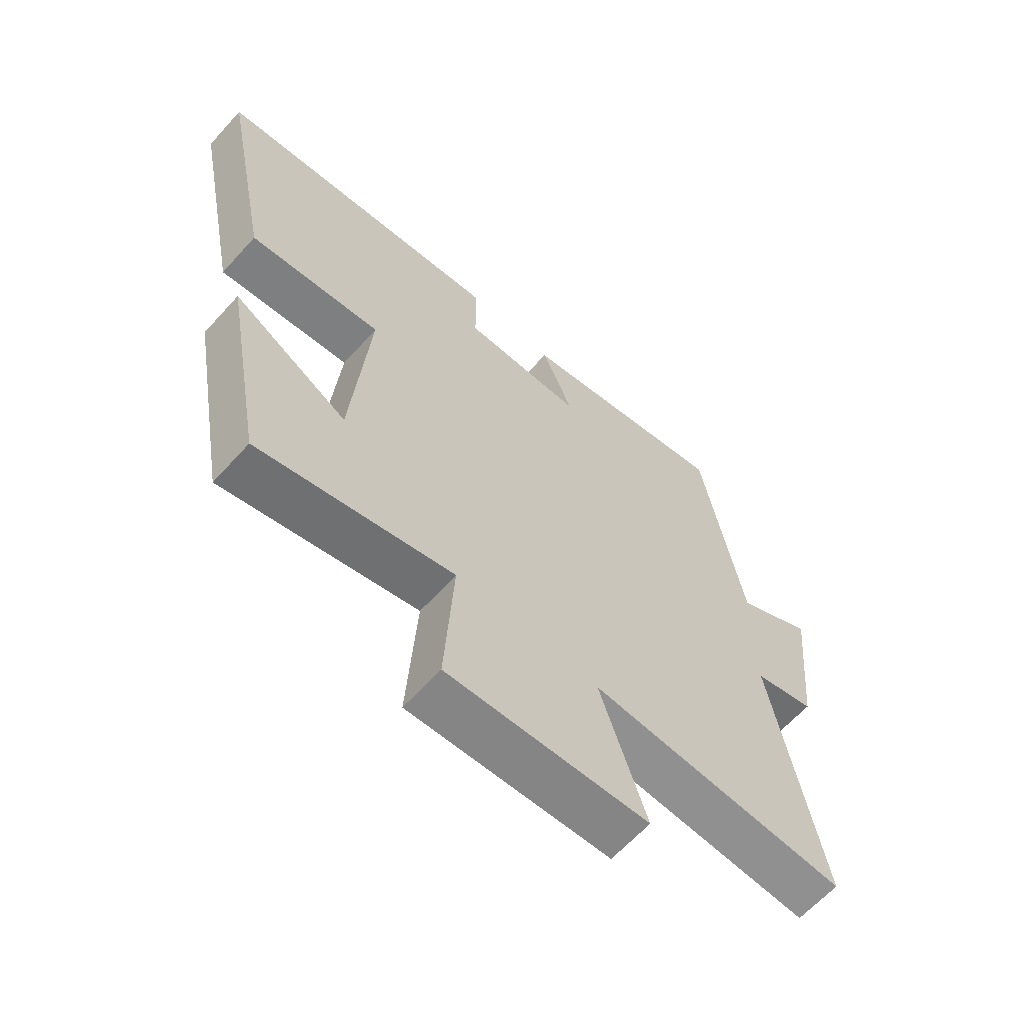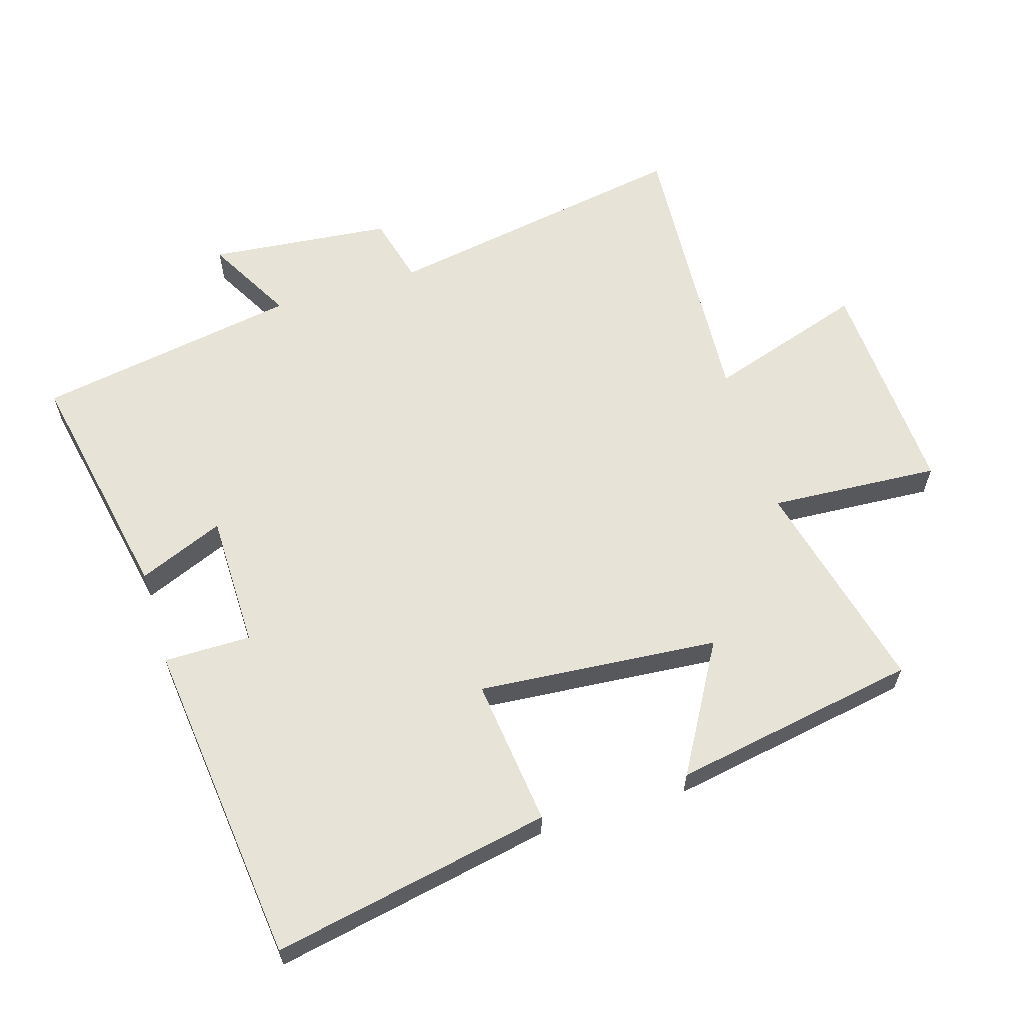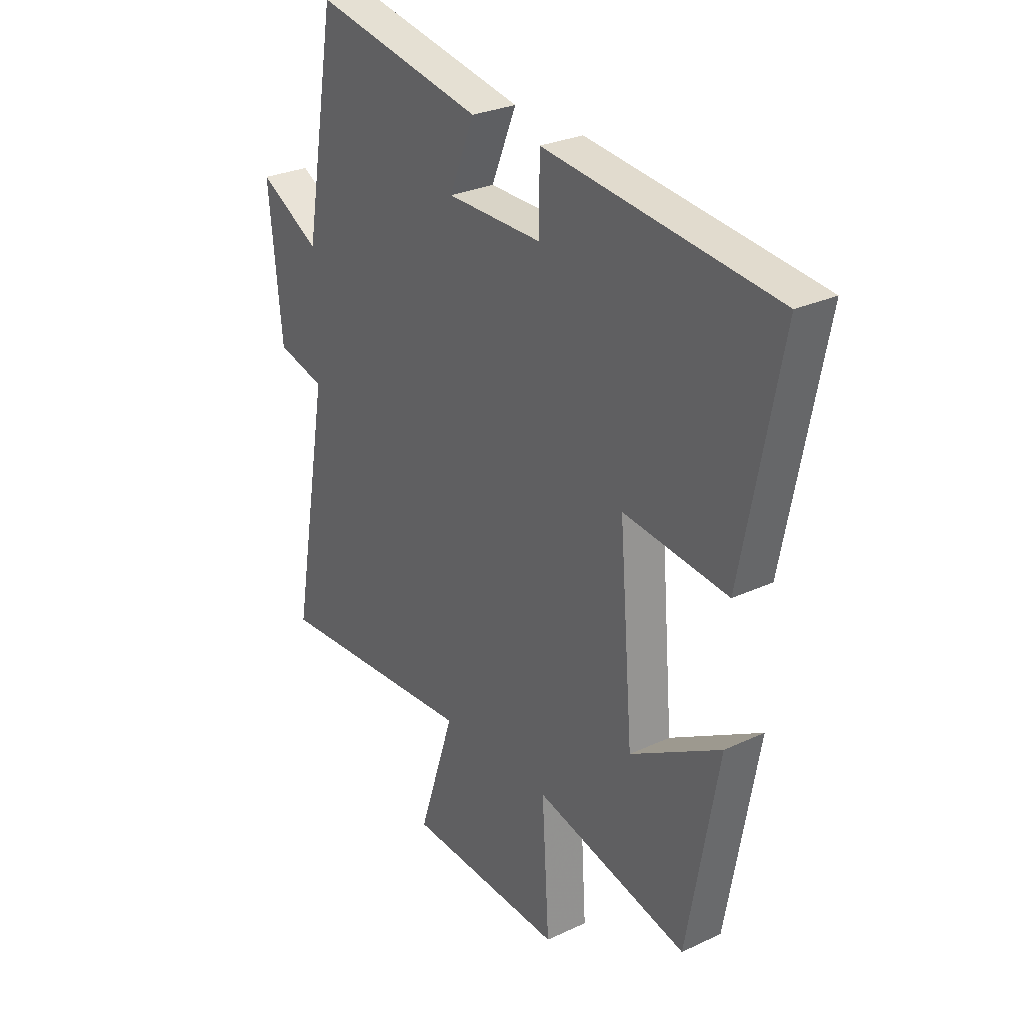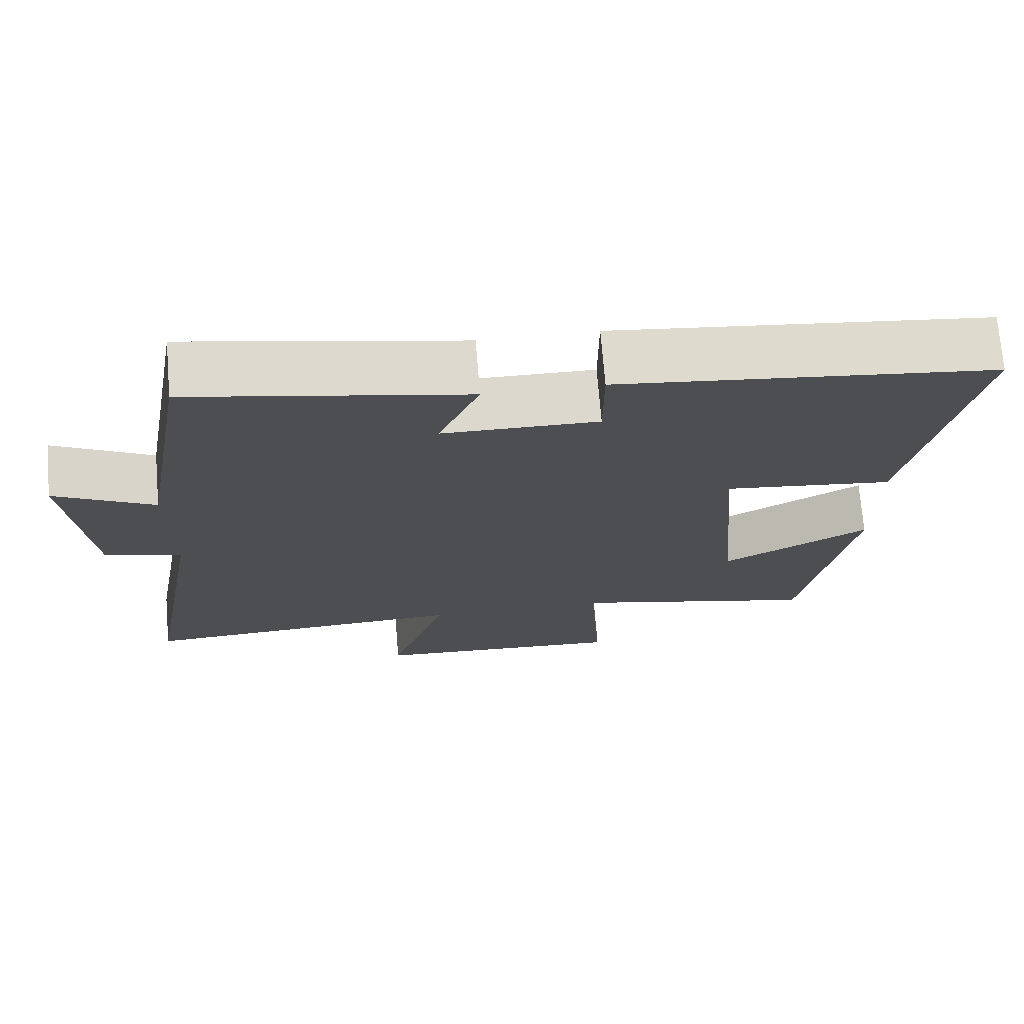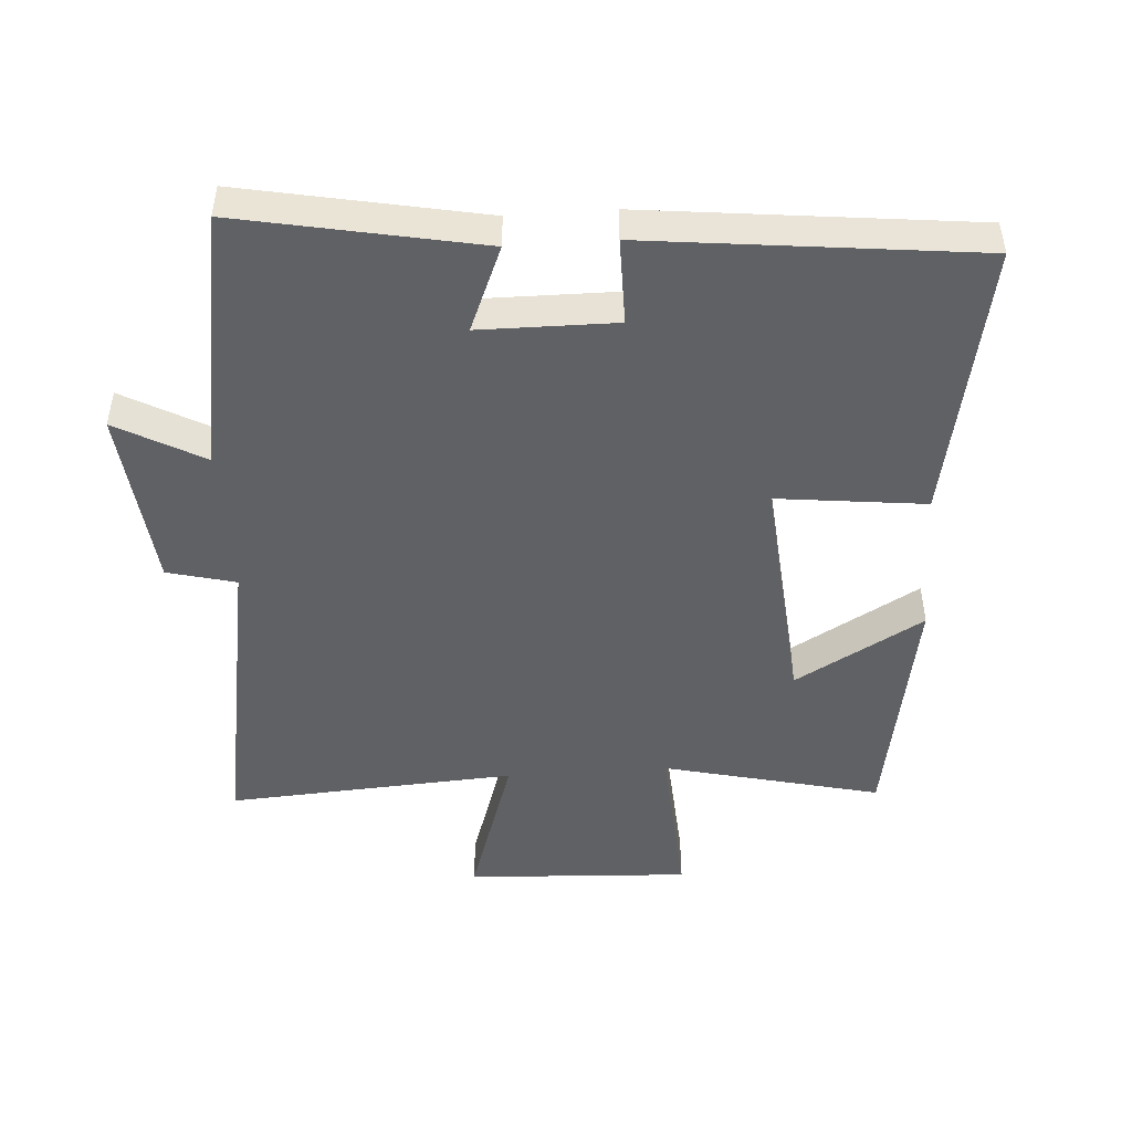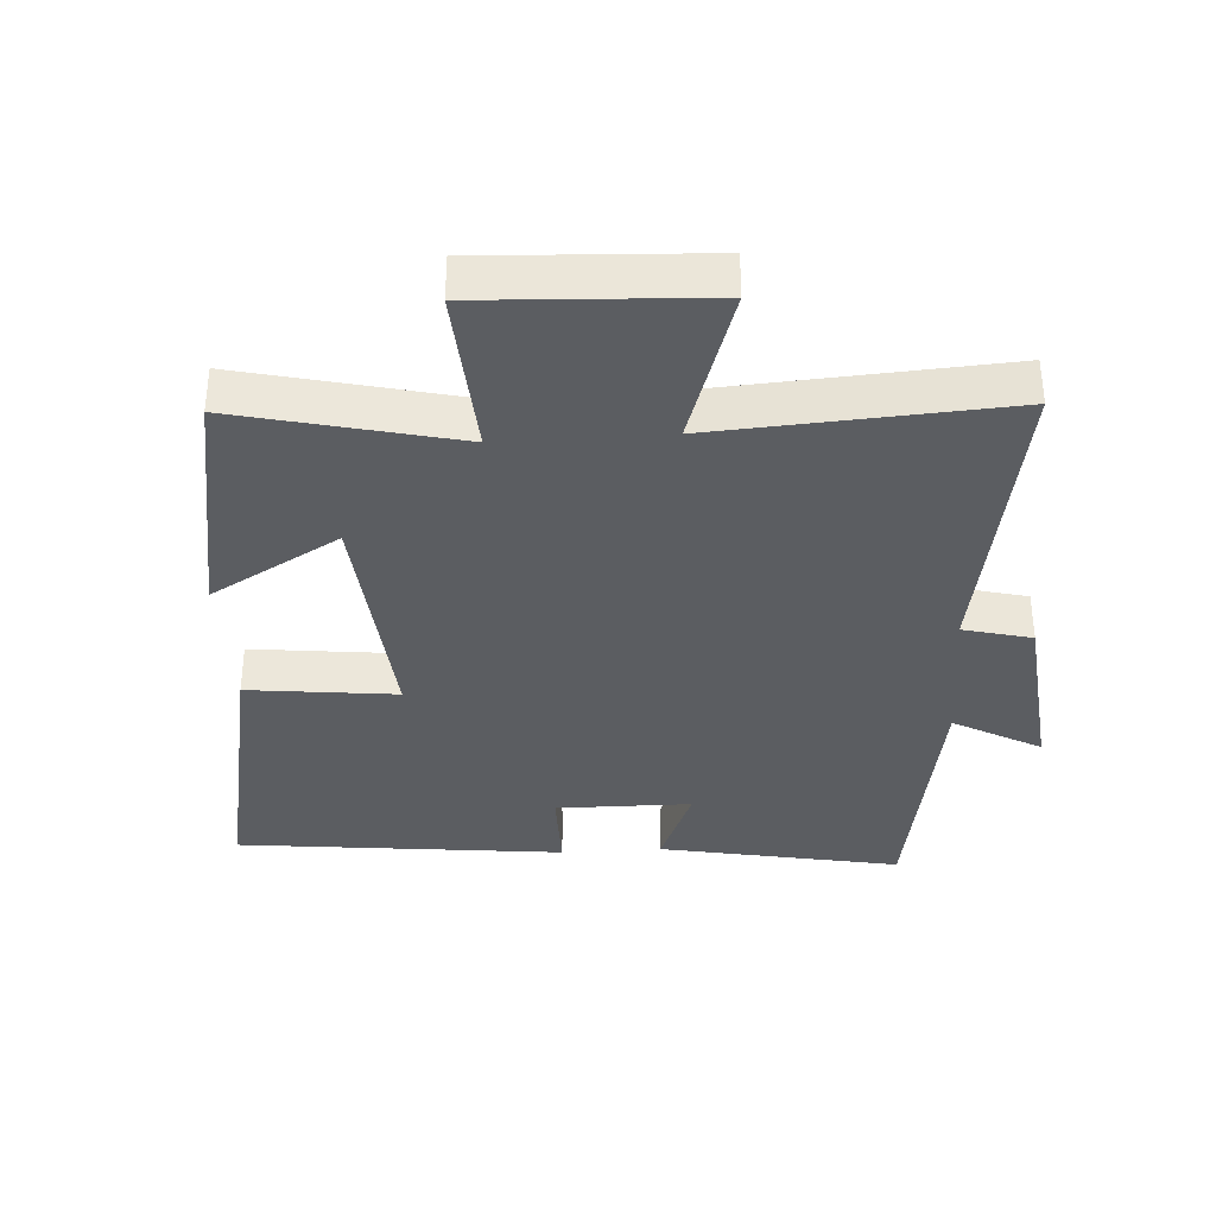
<metadata>
{"format":"obj","ext":"obj","renderer":"f3d","projection":"perspective","resolution":1024,"background":"white","views":[{"elev":-63.7,"azim":137.9,"up":"+Z"},{"elev":61.6,"azim":73.0,"up":"+Y"},{"elev":27.9,"azim":54.5,"up":"+Z"},{"elev":72.5,"azim":-4.7,"up":"+Z"},{"elev":-47.6,"azim":4.0,"up":"+Y"},{"elev":-35.7,"azim":-176.2,"up":"+Y"}]}
</metadata>
<code>
v -0.582 0.07 -0.528
v -0.5 0.07 -0.06
v -0.604 0.07 -0.033
v -0.632 0.07 0.245
v -0.5 0.07 0.172
v -0.431 0.07 0.572
v -0.066 0.07 0.5
v -0.12 0.07 0.37
v 0.086 0.07 0.368
v 0.086 0.07 0.5
v 0.583 0.07 0.444
v 0.5 0.07 0.021
v 0.275 0.07 0.047
v 0.305 0.07 -0.319
v 0.5 0.07 -0.207
v 0.433 0.07 -0.58
v 0.103 0.07 -0.5
v 0.119 0.07 -0.758
v -0.221 0.07 -0.74
v -0.143 0.07 -0.5
v -0.582 0 -0.528
v -0.5 0 -0.06
v -0.604 0 -0.033
v -0.632 0 0.245
v -0.5 0 0.172
v -0.431 0 0.572
v -0.066 0 0.5
v -0.12 0 0.37
v 0.086 0 0.368
v 0.086 0 0.5
v 0.583 0 0.444
v 0.5 0 0.021
v 0.275 0 0.047
v 0.305 0 -0.319
v 0.5 0 -0.207
v 0.433 0 -0.58
v 0.103 0 -0.5
v 0.119 0 -0.758
v -0.221 0 -0.74
v -0.143 0 -0.5
f 17 18 19 20
f 14 15 16 17
f 13 14 17 20
f 11 12 13
f 10 11 13
f 9 10 13
f 20 1 2
f 13 20 2
f 9 13 2
f 8 9 2
f 7 8 2
f 6 7 2
f 5 6 2
f 2 3 4 5
f 40 39 38 37
f 37 36 35 34
f 40 37 34 33
f 33 32 31
f 33 31 30
f 33 30 29
f 22 21 40
f 22 40 33
f 22 33 29
f 22 29 28
f 22 28 27
f 22 27 26
f 22 26 25
f 25 24 23 22
f 1 21 22 2
f 2 22 23 3
f 3 23 24 4
f 4 24 25 5
f 5 25 26 6
f 6 26 27 7
f 7 27 28 8
f 8 28 29 9
f 9 29 30 10
f 10 30 31 11
f 11 31 32 12
f 12 32 33 13
f 13 33 34 14
f 14 34 35 15
f 15 35 36 16
f 16 36 37 17
f 17 37 38 18
f 18 38 39 19
f 19 39 40 20
f 20 40 21 1

</code>
